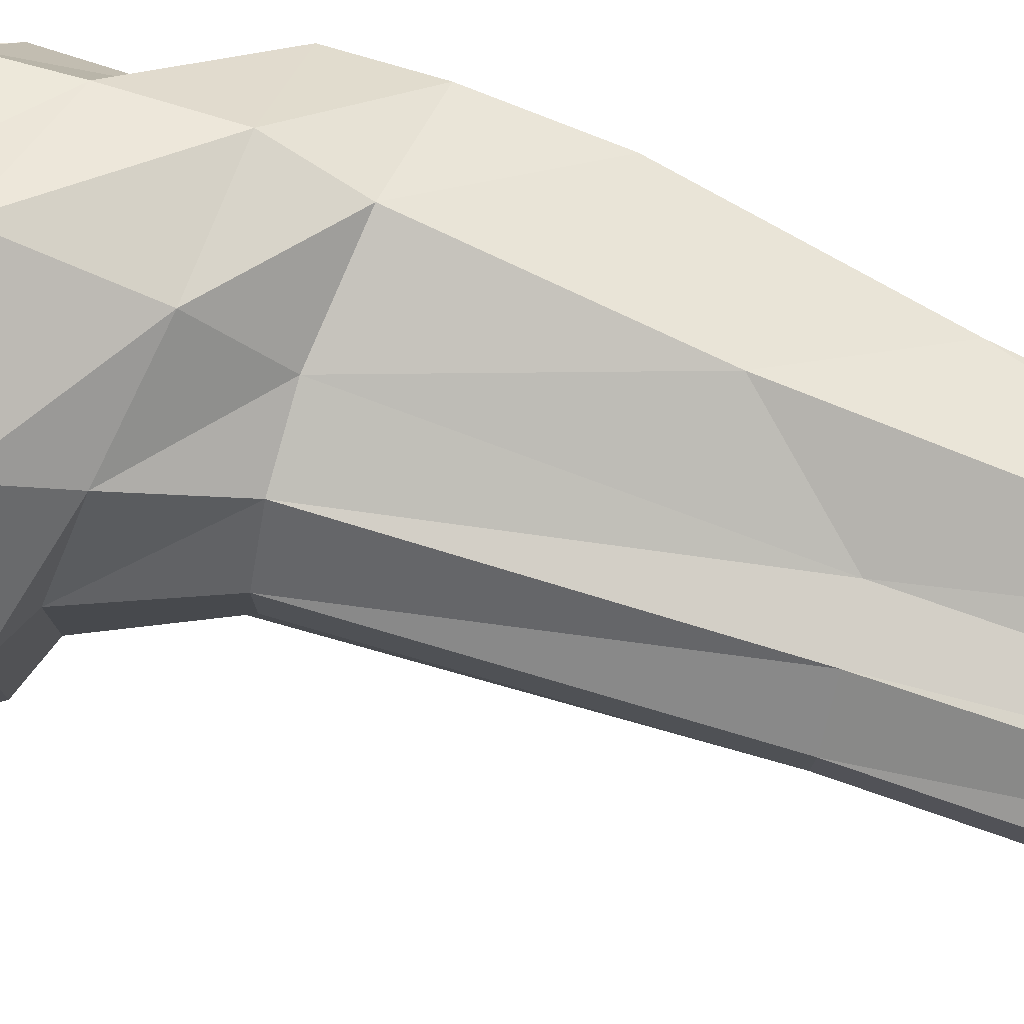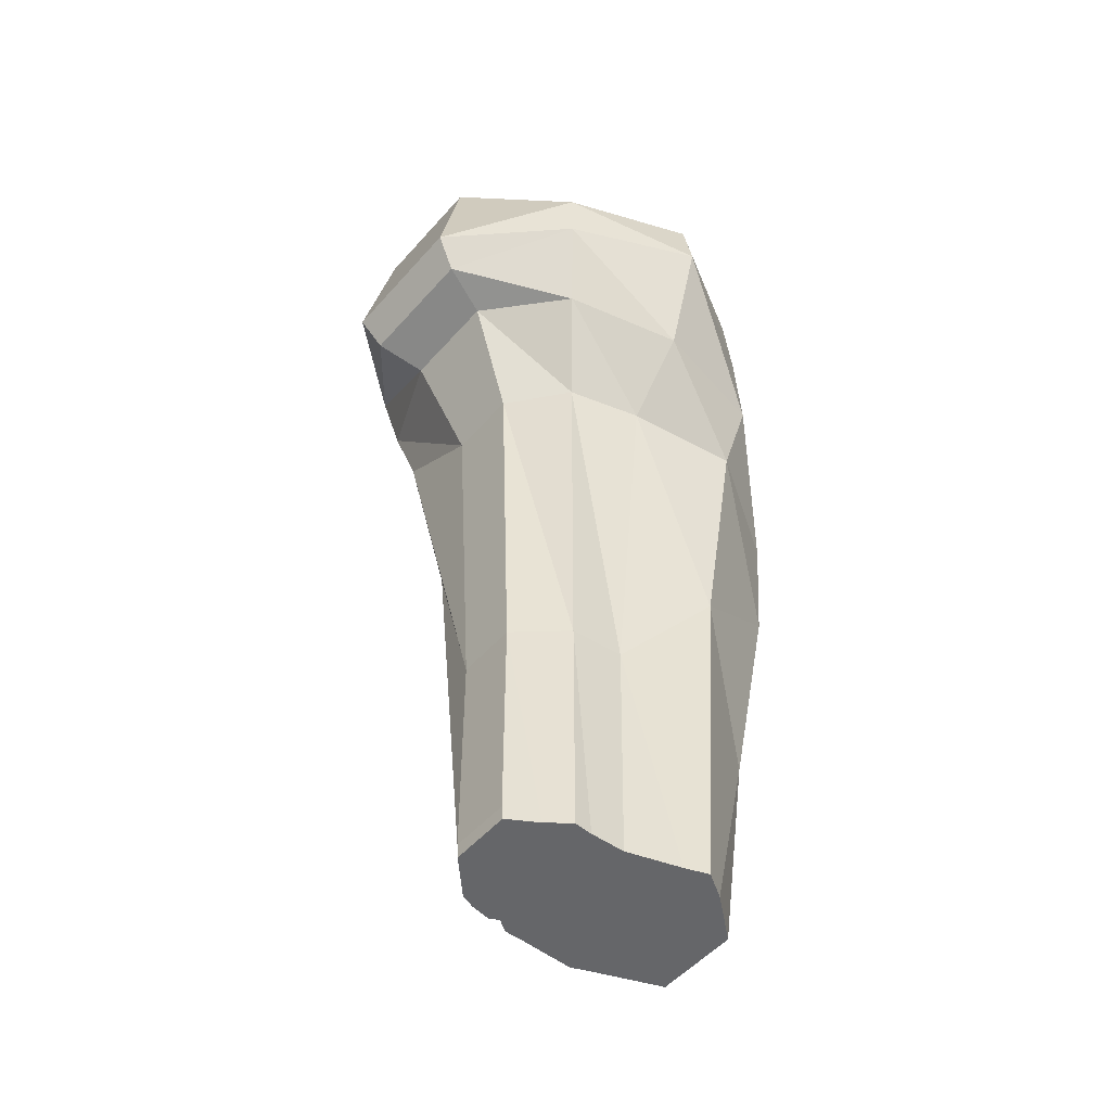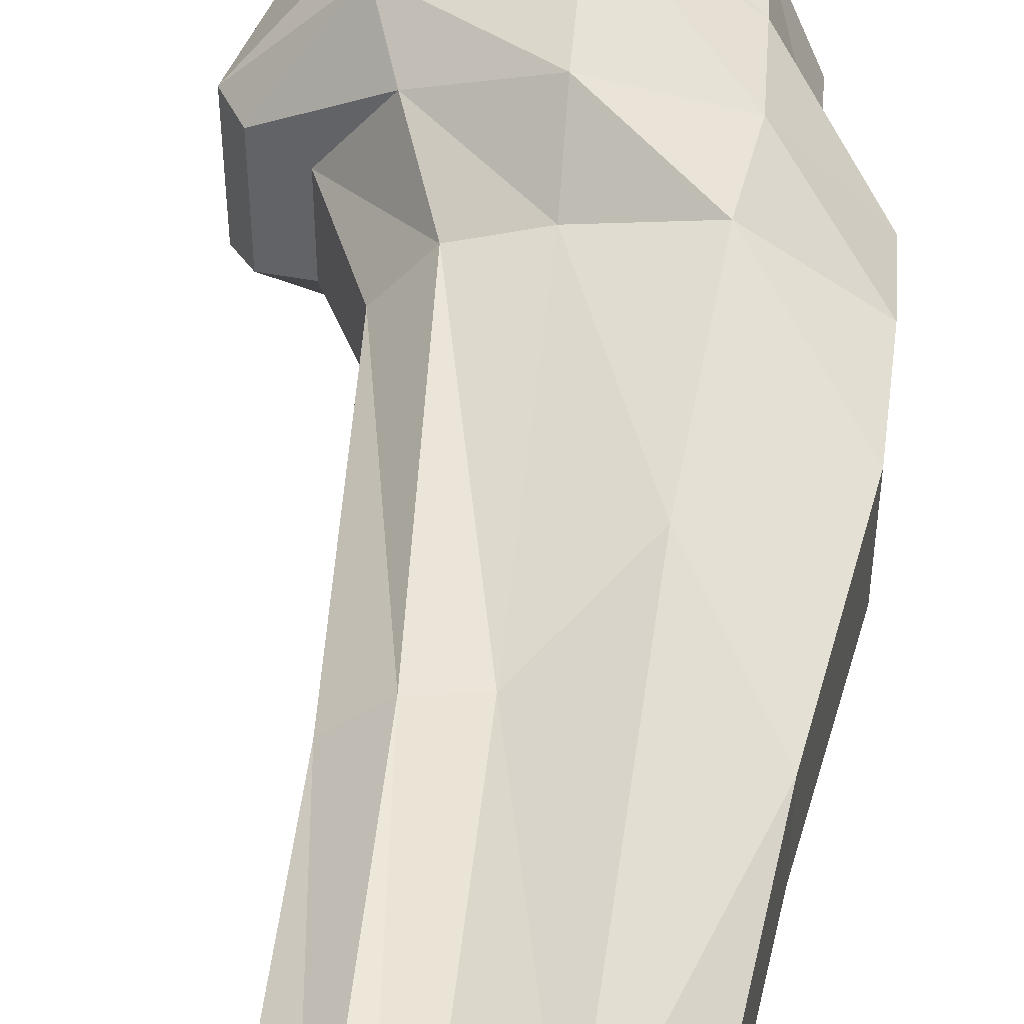
<metadata>
{"format":"obj","ext":"obj","renderer":"f3d","projection":"perspective","resolution":1024,"background":"white","views":[{"elev":78.1,"azim":-71.0,"up":"+Z"},{"elev":-51.8,"azim":-39.9,"up":"+Y"},{"elev":46.1,"azim":6.0,"up":"+Z"}]}
</metadata>
<code>
v 0.006 -0.03125 -0.003181
v 0.006 -0.02852 0.008335
v 0.01646 -0.03125 0.009683
v 0.006 -0.03125 -0.003181
v 0.01646 -0.03125 0.009683
v 0.02759 -0.03399 0.003088
v 0.006 -0.03125 -0.003181
v 0.02759 -0.03399 0.003088
v 0.02759 -0.03399 -0.009449
v 0.006 -0.03125 -0.003181
v 0.02759 -0.03399 -0.009449
v 0.01601 -0.03467 -0.01549
v 0.006 -0.03125 -0.003181
v 0.01601 -0.03467 -0.01549
v 0.006 -0.03536 -0.01332
v 0.006 -0.03125 -0.003181
v 0.006 -0.03536 -0.01332
v -0.007525 -0.0345 -0.01981
v 0.006 -0.03125 -0.003181
v -0.007525 -0.0345 -0.01981
v -0.02697 -0.03365 -0.01275
v 0.006 -0.03125 -0.003181
v -0.02697 -0.03365 -0.01275
v -0.02697 -0.03365 0.006393
v 0.006 -0.03125 -0.003181
v -0.02697 -0.03365 0.006393
v -0.007977 -0.03108 0.01401
v 0.006 -0.03125 -0.003181
v -0.007977 -0.03108 0.01401
v 0.006 -0.02852 0.008335
v 0.006 -0.02852 0.008335
v 0.006 -0.03878 0.02807
v 0.02385 -0.04032 0.01878
v 0.006 -0.02852 0.008335
v 0.02385 -0.04032 0.01878
v 0.01646 -0.03125 0.009683
v -0.007977 -0.03108 0.01401
v 0.006 -0.03878 0.02807
v 0.006 -0.02852 0.008335
v 0.01646 -0.03125 0.009683
v 0.02385 -0.04032 0.01878
v 0.03051 -0.04185 0.003937
v 0.01646 -0.03125 0.009683
v 0.03051 -0.04185 0.003937
v 0.02759 -0.03399 0.003088
v 0.02759 -0.03399 0.003088
v 0.03051 -0.04185 0.003937
v 0.03051 -0.04185 -0.0103
v 0.02759 -0.03399 -0.009449
v 0.02759 -0.03399 -0.009449
v 0.03051 -0.04185 -0.0103
v 0.01916 -0.03655 -0.01937
v 0.02759 -0.03399 -0.009449
v 0.01916 -0.03655 -0.01937
v 0.01601 -0.03467 -0.01549
v 0.01601 -0.03467 -0.01549
v 0.01916 -0.03655 -0.01937
v 0.006 -0.03125 -0.02018
v 0.01601 -0.03467 -0.01549
v 0.006 -0.03125 -0.02018
v 0.006 -0.03536 -0.01332
v 0.006 -0.03125 -0.02018
v -0.007525 -0.0345 -0.01981
v 0.006 -0.03536 -0.01332
v -0.007525 -0.0345 -0.01981
v -0.01113 -0.04288 -0.02425
v -0.03135 -0.05451 -0.01402
v -0.007525 -0.0345 -0.01981
v -0.03135 -0.05451 -0.01402
v -0.02697 -0.03365 -0.01275
v 0.006 -0.03125 -0.02018
v -0.01113 -0.04288 -0.02425
v -0.007525 -0.0345 -0.01981
v -0.02697 -0.03365 -0.01275
v -0.03135 -0.05451 -0.01402
v -0.03135 -0.05451 0.007664
v -0.02697 -0.03365 0.006393
v -0.02697 -0.03365 0.006393
v -0.03135 -0.05451 0.007664
v -0.01582 -0.04664 0.02366
v -0.02697 -0.03365 0.006393
v -0.01582 -0.04664 0.02366
v -0.007977 -0.03108 0.01401
v -0.007977 -0.03108 0.01401
v -0.01582 -0.04664 0.02366
v 0.006 -0.03878 0.02807
v 0.006 -0.03878 0.02807
v 0.006 -0.04869 0.02972
v 0.02448 -0.05263 0.01955
v 0.006 -0.03878 0.02807
v 0.02448 -0.05263 0.01955
v 0.02385 -0.04032 0.01878
v -0.01582 -0.04664 0.02366
v 0.006 -0.04869 0.02972
v 0.006 -0.03878 0.02807
v 0.02385 -0.04032 0.01878
v 0.02448 -0.05263 0.01955
v 0.0308 -0.05656 0.004021
v 0.02385 -0.04032 0.01878
v 0.0308 -0.05656 0.004021
v 0.03051 -0.04185 0.003937
v 0.03051 -0.04185 0.003937
v 0.0308 -0.05656 0.004021
v 0.0308 -0.05656 -0.01038
v 0.03051 -0.04185 -0.0103
v 0.03051 -0.04185 -0.0103
v 0.0308 -0.05656 -0.01038
v 0.02458 -0.04596 -0.02603
v 0.03051 -0.04185 -0.0103
v 0.02458 -0.04596 -0.02603
v 0.01916 -0.03655 -0.01937
v 0.01916 -0.03655 -0.01937
v 0.02458 -0.04596 -0.02603
v 0.006 -0.03536 -0.03635
v 0.01916 -0.03655 -0.01937
v 0.006 -0.03536 -0.03635
v 0.006 -0.03125 -0.02018
v 0.006 -0.03125 -0.02018
v 0.006 -0.03536 -0.03635
v -0.01537 -0.0475 -0.02946
v 0.006 -0.03125 -0.02018
v -0.01537 -0.0475 -0.02946
v -0.01113 -0.04288 -0.02425
v -0.01113 -0.04288 -0.02425
v -0.01537 -0.0475 -0.02946
v -0.03135 -0.05451 -0.01402
v -0.01537 -0.0475 -0.02946
v -0.02785 -0.05964 -0.01301
v -0.03135 -0.05451 -0.01402
v -0.03135 -0.05451 -0.01402
v -0.02785 -0.05964 -0.01301
v -0.02785 -0.05964 0.006647
v -0.03135 -0.05451 0.007664
v -0.03135 -0.05451 0.007664
v -0.02785 -0.05964 0.006647
v -0.01528 -0.05416 0.02299
v -0.03135 -0.05451 0.007664
v -0.01528 -0.05416 0.02299
v -0.01582 -0.04664 0.02366
v -0.01582 -0.04664 0.02366
v -0.01528 -0.05416 0.02299
v 0.006 -0.04869 0.02972
v 0.006 -0.04869 0.02972
v 0.006 -0.06819 0.02369
v 0.02494 -0.06836 0.02011
v 0.006 -0.04869 0.02972
v 0.02494 -0.06836 0.02011
v 0.02448 -0.05263 0.01955
v -0.01528 -0.05416 0.02299
v 0.006 -0.06819 0.02369
v 0.006 -0.04869 0.02972
v 0.02448 -0.05263 0.01955
v 0.02494 -0.06836 0.02011
v 0.03868 -0.06853 0.006308
v 0.02448 -0.05263 0.01955
v 0.03868 -0.06853 0.006308
v 0.0308 -0.05656 0.004021
v 0.0308 -0.05656 0.004021
v 0.03868 -0.06853 0.006308
v 0.03868 -0.06853 -0.01267
v 0.0308 -0.05656 -0.01038
v 0.0308 -0.05656 -0.01038
v 0.03868 -0.06853 -0.01267
v 0.02737 -0.0622 -0.02946
v 0.0308 -0.05656 -0.01038
v 0.02737 -0.0622 -0.02946
v 0.02458 -0.04596 -0.02603
v 0.02458 -0.04596 -0.02603
v 0.02737 -0.0622 -0.02946
v 0.006 -0.05587 -0.03745
v 0.02458 -0.04596 -0.02603
v 0.006 -0.05587 -0.03745
v 0.006 -0.03536 -0.03635
v 0.006 -0.03536 -0.03635
v 0.006 -0.05587 -0.03745
v -0.01348 -0.05929 -0.02713
v 0.006 -0.03536 -0.03635
v -0.01348 -0.05929 -0.02713
v -0.01537 -0.0475 -0.02946
v -0.01537 -0.0475 -0.02946
v -0.01348 -0.05929 -0.02713
v -0.02055 -0.06272 -0.01089
v -0.01537 -0.0475 -0.02946
v -0.02055 -0.06272 -0.01089
v -0.02785 -0.05964 -0.01301
v -0.02785 -0.05964 -0.01301
v -0.02055 -0.06272 -0.01089
v -0.02055 -0.06272 0.004528
v -0.02785 -0.05964 0.006647
v -0.02785 -0.05964 0.006647
v -0.02055 -0.06272 0.004528
v -0.01104 -0.06545 0.01778
v -0.02785 -0.05964 0.006647
v -0.01104 -0.06545 0.01778
v -0.01528 -0.05416 0.02299
v -0.01528 -0.05416 0.02299
v -0.01104 -0.06545 0.01778
v 0.006 -0.06819 0.02369
v 0.006 -0.06819 0.02369
v 0.006 -0.07913 0.01382
v 0.02268 -0.08067 0.01734
v 0.006 -0.06819 0.02369
v 0.02268 -0.08067 0.01734
v 0.02494 -0.06836 0.02011
v -0.01104 -0.06545 0.01778
v 0.006 -0.07913 0.01382
v 0.006 -0.06819 0.02369
v 0.02268 -0.08067 0.01734
v 0.039 -0.0822 0.007241
v 0.02494 -0.06836 0.02011
v 0.02494 -0.06836 0.02011
v 0.039 -0.0822 0.007241
v 0.03868 -0.06853 0.006308
v 0.039 -0.0822 0.007241
v 0.039 -0.0822 -0.0136
v 0.03868 -0.06853 0.006308
v 0.03868 -0.06853 -0.01267
v 0.039 -0.0822 -0.0136
v 0.02863 -0.07058 -0.03102
v 0.03868 -0.06853 -0.01267
v 0.03868 -0.06853 -0.01267
v 0.02863 -0.07058 -0.03102
v 0.02737 -0.0622 -0.02946
v 0.02737 -0.0622 -0.02946
v 0.02863 -0.07058 -0.03102
v 0.006 -0.05895 -0.03827
v 0.02737 -0.0622 -0.02946
v 0.006 -0.05895 -0.03827
v 0.006 -0.05587 -0.03745
v 0.006 -0.05587 -0.03745
v 0.006 -0.05895 -0.03827
v -0.01131 -0.06955 -0.02447
v 0.006 -0.05587 -0.03745
v -0.01131 -0.06955 -0.02447
v -0.01348 -0.05929 -0.02713
v -0.01348 -0.05929 -0.02713
v -0.01131 -0.06955 -0.02447
v -0.01268 -0.08016 -0.008602
v -0.01348 -0.05929 -0.02713
v -0.01268 -0.08016 -0.008602
v -0.02055 -0.06272 -0.01089
v -0.02055 -0.06272 -0.01089
v -0.01268 -0.08016 -0.008602
v -0.01268 -0.08016 0.002242
v -0.02055 -0.06272 0.004528
v -0.02055 -0.06272 0.004528
v -0.01268 -0.08016 0.002242
v -0.005362 -0.07964 0.01079
v -0.02055 -0.06272 0.004528
v -0.005362 -0.07964 0.01079
v -0.01104 -0.06545 0.01778
v -0.01104 -0.06545 0.01778
v -0.005362 -0.07964 0.01079
v 0.006 -0.07913 0.01382
v 0.006 -0.07913 0.01382
v 0.006 -0.1335 0.007785
v 0.01962 -0.1173 0.01357
v 0.006 -0.07913 0.01382
v 0.01962 -0.1173 0.01357
v 0.02268 -0.08067 0.01734
v -0.005362 -0.07964 0.01079
v 0.006 -0.1335 0.007785
v 0.006 -0.07913 0.01382
v 0.01962 -0.1173 0.01357
v 0.03839 -0.101 0.006224
v 0.02268 -0.08067 0.01734
v 0.02268 -0.08067 0.01734
v 0.03839 -0.101 0.006224
v 0.039 -0.0822 0.007241
v 0.03839 -0.101 0.006224
v 0.03839 -0.101 -0.01259
v 0.039 -0.0822 0.007241
v 0.039 -0.0822 -0.0136
v 0.03839 -0.101 -0.01259
v 0.0243 -0.08409 -0.02569
v 0.039 -0.0822 -0.0136
v 0.039 -0.0822 -0.0136
v 0.0243 -0.08409 -0.02569
v 0.02863 -0.07058 -0.03102
v 0.02863 -0.07058 -0.03102
v 0.0243 -0.08409 -0.02569
v 0.006 -0.06716 -0.0284
v 0.02863 -0.07058 -0.03102
v 0.006 -0.06716 -0.0284
v 0.006 -0.05895 -0.03827
v 0.006 -0.05895 -0.03827
v 0.006 -0.06716 -0.0284
v -0.007256 -0.101 -0.01948
v 0.006 -0.05895 -0.03827
v -0.007256 -0.101 -0.01948
v -0.01131 -0.06955 -0.02447
v -0.01131 -0.06955 -0.02447
v -0.007256 -0.101 -0.01948
v -0.01005 -0.1349 -0.007841
v -0.01131 -0.06955 -0.02447
v -0.01005 -0.1349 -0.007841
v -0.01268 -0.08016 -0.008602
v -0.01268 -0.08016 -0.008602
v -0.01005 -0.1349 -0.007841
v -0.01005 -0.1349 0.00148
v -0.01268 -0.08016 0.002242
v -0.01268 -0.08016 0.002242
v -0.01005 -0.1349 0.00148
v -0.002566 -0.1342 0.007355
v -0.01268 -0.08016 0.002242
v -0.002566 -0.1342 0.007355
v -0.005362 -0.07964 0.01079
v -0.005362 -0.07964 0.01079
v -0.002566 -0.1342 0.007355
v 0.006 -0.1335 0.007785
v 0.01962 -0.1173 0.01357
v 0.03226 -0.1373 0.004445
v 0.03839 -0.101 0.006224
v 0.03839 -0.101 0.006224
v 0.03226 -0.1373 0.004445
v 0.03226 -0.1373 -0.01081
v 0.03839 -0.101 -0.01259
v 0.03839 -0.101 -0.01259
v 0.03226 -0.1373 -0.01081
v 0.0198 -0.1104 -0.02015
v 0.03839 -0.101 -0.01259
v 0.0198 -0.1104 -0.02015
v 0.0243 -0.08409 -0.02569
v 0.0243 -0.08409 -0.02569
v 0.0198 -0.1104 -0.02015
v 0.006 -0.08358 -0.02045
v 0.0243 -0.08409 -0.02569
v 0.006 -0.08358 -0.02045
v 0.006 -0.06716 -0.0284
v -0.007256 -0.101 -0.01948
v 0.006 -0.06716 -0.0284
v 0.006 -0.08358 -0.02045
v -0.007256 -0.101 -0.01948
v -0.004641 -0.1267 -0.01627
v -0.01005 -0.1697 -0.007841
v -0.007256 -0.101 -0.01948
v -0.01005 -0.1697 -0.007841
v -0.01005 -0.1349 -0.007841
v -0.007256 -0.101 -0.01948
v 0.006 -0.08358 -0.02045
v -0.004641 -0.1267 -0.01627
v -0.01005 -0.1349 -0.007841
v -0.01005 -0.1697 -0.007841
v -0.01005 -0.1697 0.00148
v -0.01005 -0.1349 0.00148
v 0.02149 -0.172 0.008718
v 0.02805 -0.172 0.003221
v 0.03226 -0.1373 0.004445
v 0.03226 -0.1373 -0.01081
v 0.01556 -0.1694 -0.01493
v 0.0198 -0.1104 -0.02015
v 0.0198 -0.1104 -0.02015
v 0.01556 -0.1694 -0.01493
v 0.006 -0.1342 -0.01524
v 0.0198 -0.1104 -0.02015
v 0.006 -0.1342 -0.01524
v 0.006 -0.08358 -0.02045
v -0.009938 -0.172 -0.007809
v -0.01005 -0.1697 -0.007841
v -0.004641 -0.1267 -0.01627
v -0.006063 -0.172 -0.01182
v -0.004782 -0.172 -0.01315
v -0.006063 -0.172 -0.01182
v -0.004641 -0.1267 -0.01627
v 0.01619 -0.172 -0.01446
v 0.0155 -0.172 -0.01487
v 0.01556 -0.1694 -0.01493
v -0.01005 -0.1697 0.00148
v -0.01005 -0.1697 -0.007841
v -0.009938 -0.172 -0.007809
v -0.009938 -0.172 0.001094
v 0.006 -0.1342 -0.01524
v 0.006 -0.172 -0.01483
v 0.003829 -0.172 -0.01492
v 0.03226 -0.1373 -0.01081
v 0.02805 -0.172 -0.009582
v 0.01619 -0.172 -0.01446
v 0.01556 -0.1694 -0.01493
v -0.01005 -0.1349 0.00148
v -0.01005 -0.1697 0.00148
v -0.009489 -0.172 0.001832
v -0.005588 -0.172 0.004283
v 0.01556 -0.1694 -0.01493
v 0.01518 -0.172 -0.0149
v 0.006 -0.172 -0.01483
v 0.006 -0.1342 -0.01524
v 0.006 -0.1335 0.007785
v 0.006 -0.172 0.007058
v 0.01411 -0.172 0.009741
v 0.006 -0.1335 0.007785
v 0.01411 -0.172 0.009741
v 0.01761 -0.172 0.0111
v 0.01962 -0.1173 0.01357
v -0.002566 -0.1342 0.007355
v 0.000645 -0.172 0.006797
v 0.006 -0.172 0.007058
v 0.006 -0.1335 0.007785
v 0.01556 -0.1694 -0.01493
v 0.0155 -0.172 -0.01487
v 0.01518 -0.172 -0.0149
v -0.01005 -0.1349 0.00148
v -0.005588 -0.172 0.004283
v -0.002216 -0.172 0.006924
v -0.002566 -0.1342 0.007355
v -0.002566 -0.1342 0.007355
v -0.002216 -0.172 0.006924
v 0.000645 -0.172 0.006797
v 0.006 -0.08358 -0.02045
v 0.00049 -0.172 -0.01436
v -0.002693 -0.172 -0.01387
v -0.004641 -0.1267 -0.01627
v -0.004641 -0.1267 -0.01627
v -0.002693 -0.172 -0.01387
v -0.004782 -0.172 -0.01315
v -0.01005 -0.1697 0.00148
v -0.009869 -0.172 0.001548
v -0.009489 -0.172 0.001832
v -0.01005 -0.1697 0.00148
v -0.009938 -0.172 0.001448
v -0.009869 -0.172 0.001548
v -0.009938 -0.172 0.001448
v 0.01962 -0.1173 0.01357
v 0.01761 -0.172 0.0111
v 0.02149 -0.172 0.008718
v 0.03226 -0.1373 0.004445
v 0.01619 -0.172 -0.01446
v 0.02805 -0.172 -0.009582
v 0.02805 -0.172 -0.002196
v 0.02805 -0.172 0.003221
v 0.02149 -0.172 0.008718
v 0.01761 -0.172 0.0111
v 0.01411 -0.172 0.009741
v 0.000645 -0.172 0.006797
v -0.002216 -0.172 0.006924
v -0.005588 -0.172 0.004283
v 0.006 -0.172 0.007058
v -0.009489 -0.172 0.001832
v -0.009869 -0.172 0.001548
v -0.009938 -0.172 0.001448
v -0.009938 -0.172 0.001094
v -0.009938 -0.172 -0.007809
v -0.006063 -0.172 -0.01182
v -0.004782 -0.172 -0.01315
v -0.002693 -0.172 -0.01387
v 0.00049 -0.172 -0.01436
v 0.001891 -0.172 -0.01359
v 0.003829 -0.172 -0.01492
v 0.006 -0.172 -0.01483
v 0.01518 -0.172 -0.0149
v 0.0155 -0.172 -0.01487
v 0.006 -0.08358 -0.02045
v 0.006 -0.1342 -0.01524
v 0.001891 -0.172 -0.01359
v 0.00049 -0.172 -0.01436
v 0.006 -0.1342 -0.01524
v 0.003829 -0.172 -0.01492
v 0.001891 -0.172 -0.01359
v 0.03226 -0.1373 0.004445
v 0.02805 -0.172 0.003221
v 0.02805 -0.172 -0.002196
v 0.03226 -0.1373 0.004445
v 0.02805 -0.172 -0.002196
v 0.02805 -0.172 -0.009582
v 0.03226 -0.1373 -0.01081
f 1 2 3
f 4 5 6
f 7 8 9
f 10 11 12
f 13 14 15
f 16 17 18
f 19 20 21
f 22 23 24
f 25 26 27
f 28 29 30
f 31 32 33
f 34 35 36
f 37 38 39
f 40 41 42
f 43 44 45
f 46 47 48
f 46 48 49
f 50 51 52
f 53 54 55
f 56 57 58
f 59 60 61
f 62 63 64
f 65 66 67
f 68 69 70
f 71 72 73
f 74 75 76
f 74 76 77
f 78 79 80
f 81 82 83
f 84 85 86
f 87 88 89
f 90 91 92
f 93 94 95
f 96 97 98
f 99 100 101
f 102 103 104
f 102 104 105
f 106 107 108
f 109 110 111
f 112 113 114
f 115 116 117
f 118 119 120
f 121 122 123
f 124 125 126
f 127 128 129
f 130 131 132
f 130 132 133
f 134 135 136
f 137 138 139
f 140 141 142
f 143 144 145
f 146 147 148
f 149 150 151
f 152 153 154
f 155 156 157
f 158 159 160
f 158 160 161
f 162 163 164
f 165 166 167
f 168 169 170
f 171 172 173
f 174 175 176
f 177 178 179
f 180 181 182
f 183 184 185
f 186 187 188
f 186 188 189
f 190 191 192
f 193 194 195
f 196 197 198
f 199 200 201
f 202 203 204
f 205 206 207
f 208 209 210
f 211 212 213
f 214 215 216
f 216 215 217
f 218 219 220
f 221 222 223
f 224 225 226
f 227 228 229
f 230 231 232
f 233 234 235
f 236 237 238
f 239 240 241
f 242 243 244
f 242 244 245
f 246 247 248
f 249 250 251
f 252 253 254
f 255 256 257
f 258 259 260
f 261 262 263
f 264 265 266
f 267 268 269
f 270 271 272
f 272 271 273
f 274 275 276
f 277 278 279
f 280 281 282
f 283 284 285
f 286 287 288
f 289 290 291
f 292 293 294
f 295 296 297
f 298 299 300
f 298 300 301
f 302 303 304
f 305 306 307
f 308 309 310
f 311 312 313
f 314 315 316
f 314 316 317
f 318 319 320
f 321 322 323
f 324 325 326
f 327 328 329
f 330 331 332
f 333 334 335
f 336 337 338
f 339 340 341
f 342 343 344
f 342 344 345
f 346 347 348
f 349 350 351
f 352 353 354
f 355 356 357
f 358 359 360 361
f 362 363 364
f 365 366 367
f 368 369 370 371
f 372 373 374
f 375 376 377 378
f 379 380 381 382
f 383 384 385 386
f 387 388 389
f 390 391 392 393
f 394 395 396 397
f 398 399 400
f 401 402 403 404
f 405 406 407
f 408 409 410 411
f 412 413 414
f 415 416 417
f 418 419 420
f 368 371 421
f 422 423 424 425
f 426 427 428
f 428 429 430
f 430 431 432
f 433 434 435
f 430 432 436
f 436 433 435
f 435 437 438
f 438 439 440
f 440 441 442
f 442 443 444
f 444 445 446
f 446 447 448
f 448 449 450
f 450 426 428
f 428 430 436
f 436 435 438
f 438 440 442
f 442 444 446
f 446 448 450
f 450 428 436
f 436 438 442
f 442 446 450
f 436 442 450
f 451 452 453 454
f 455 456 457
f 458 459 460
f 461 462 463 464

</code>
